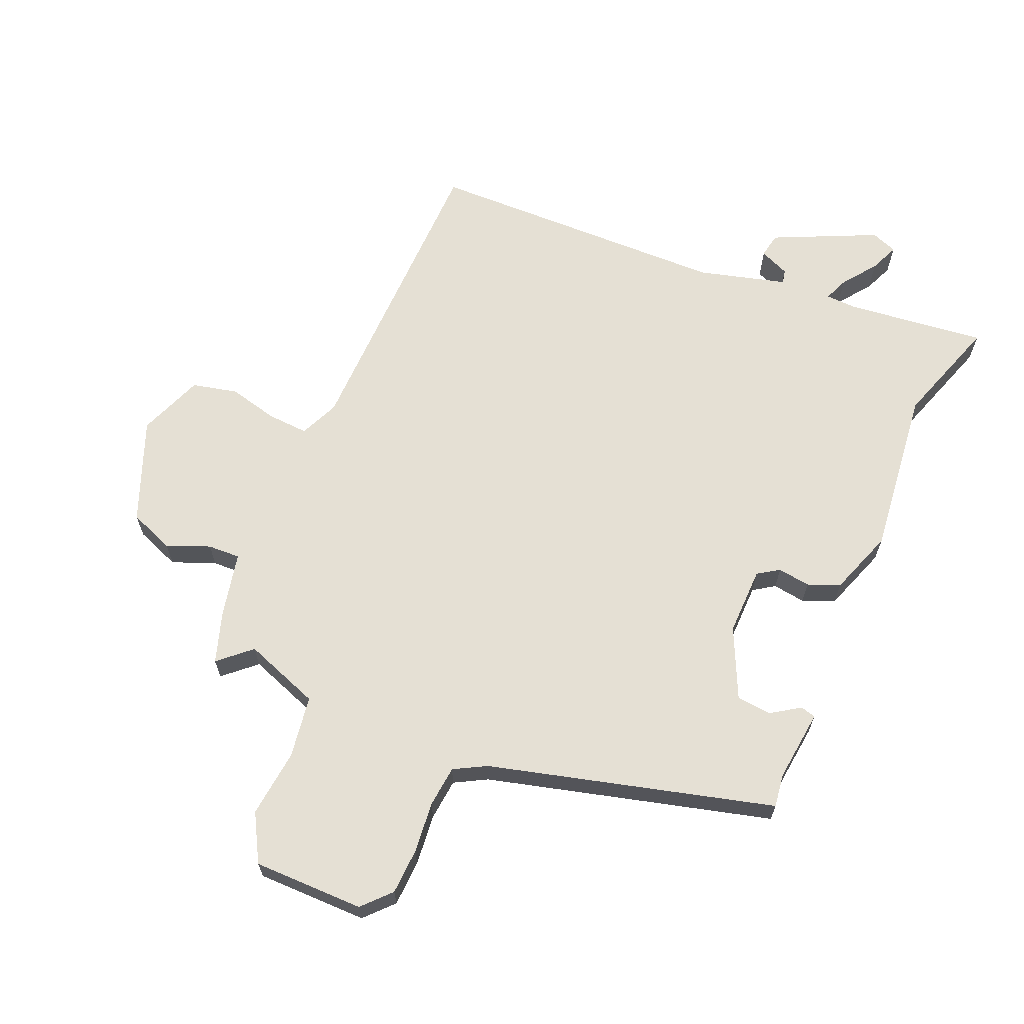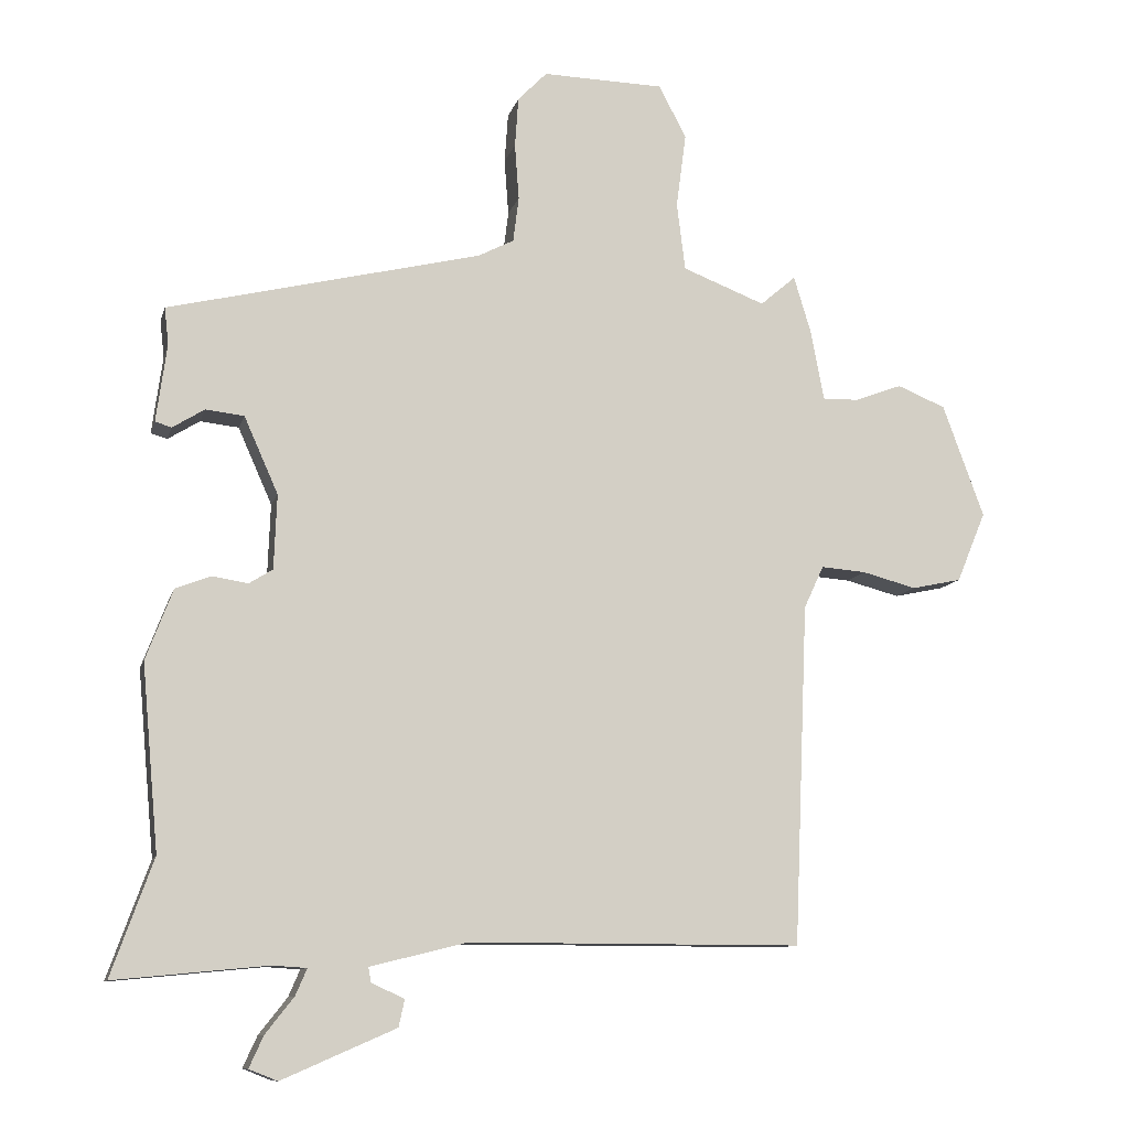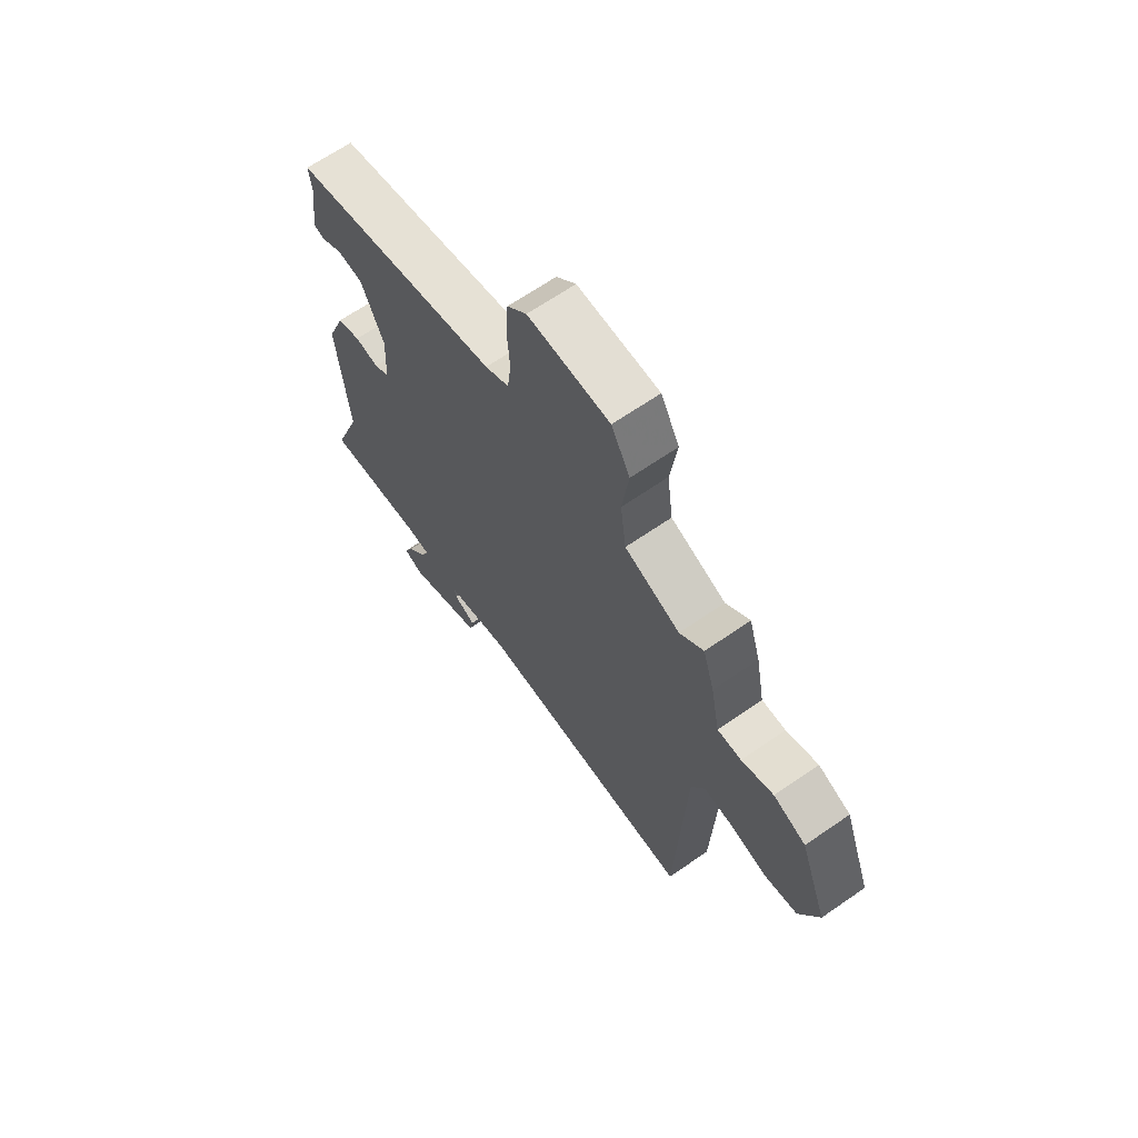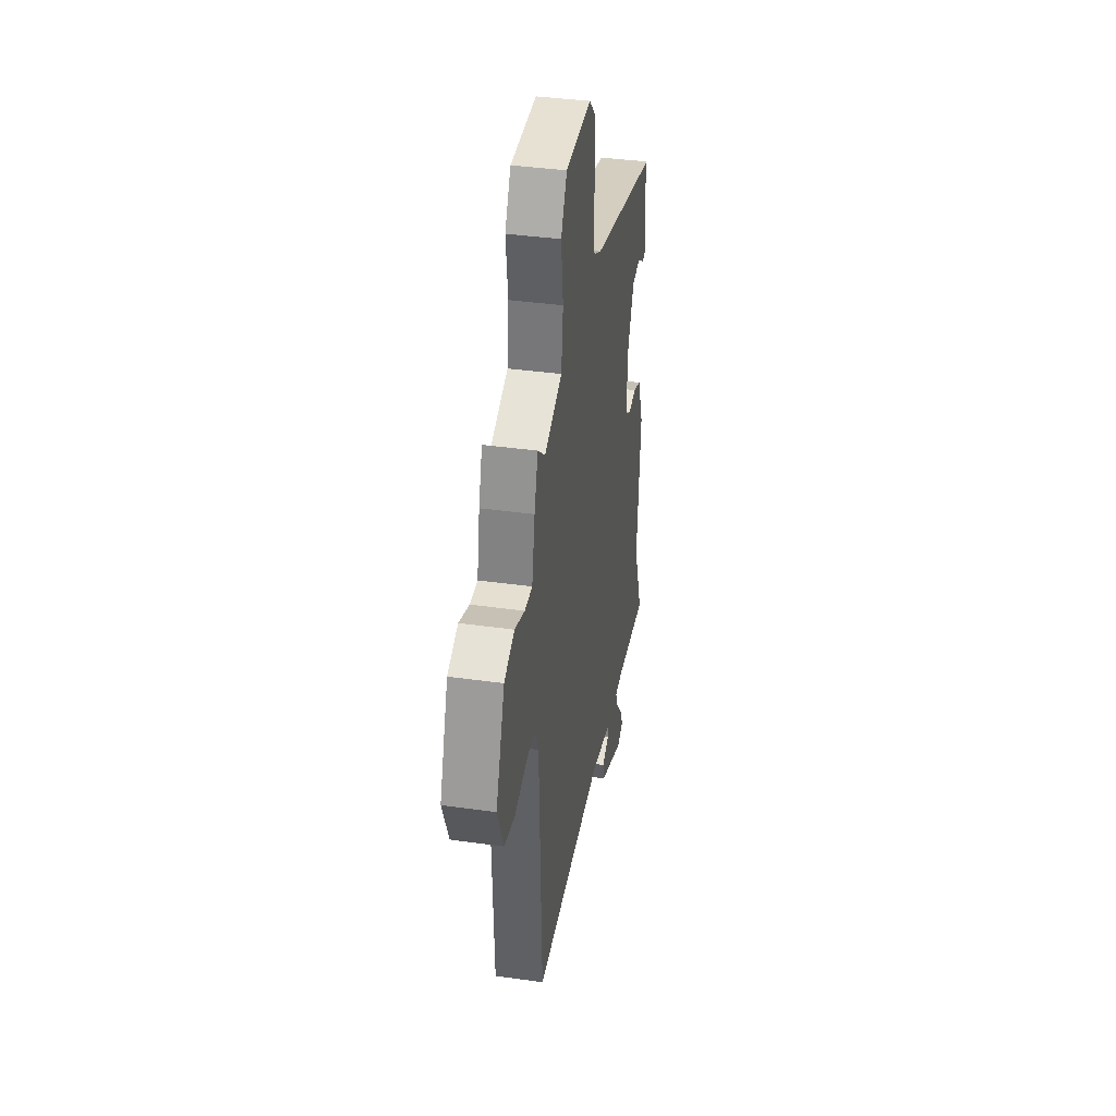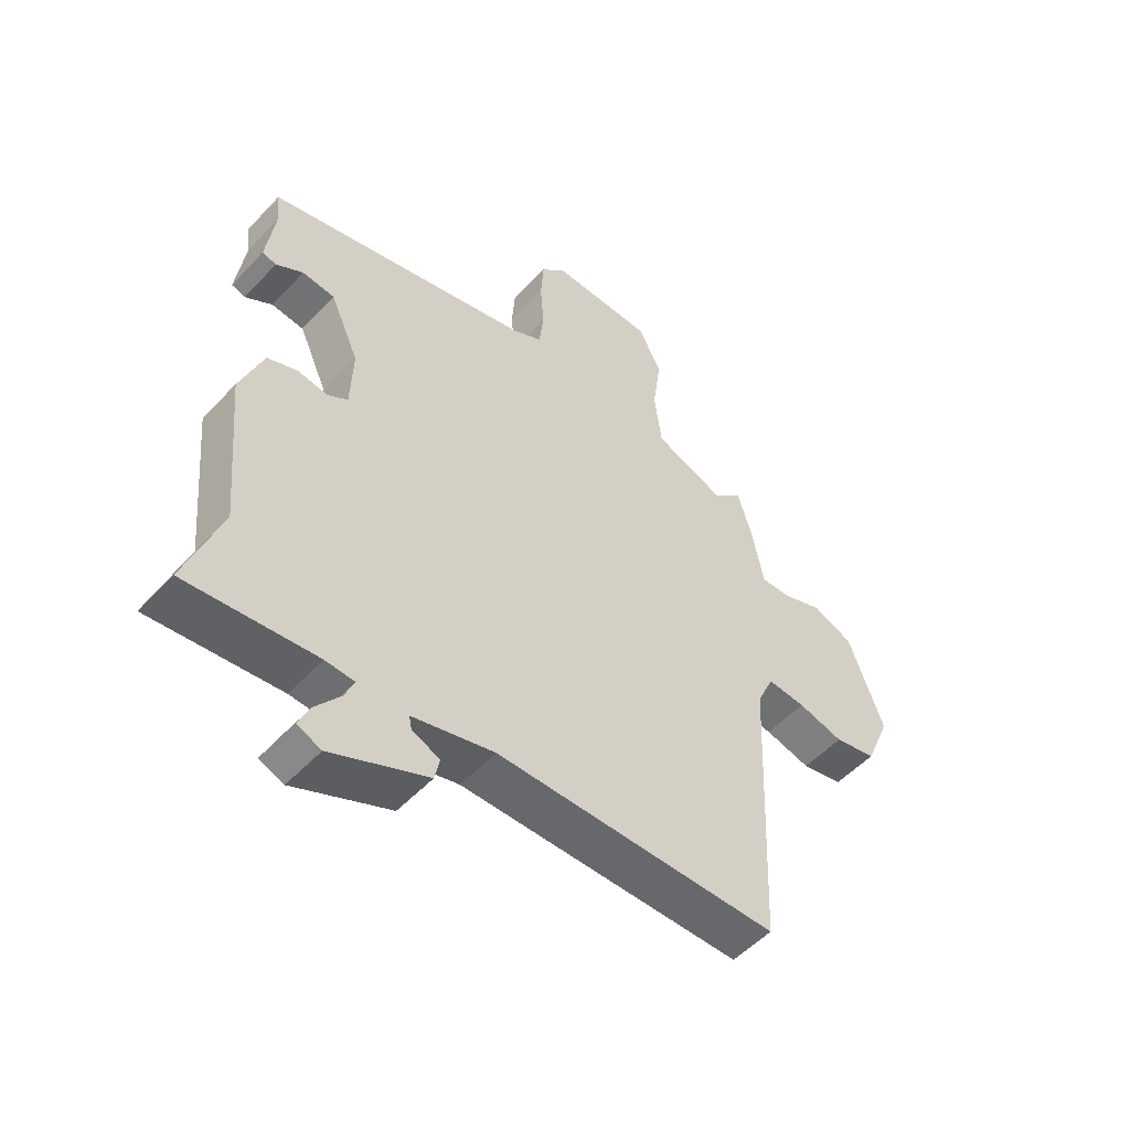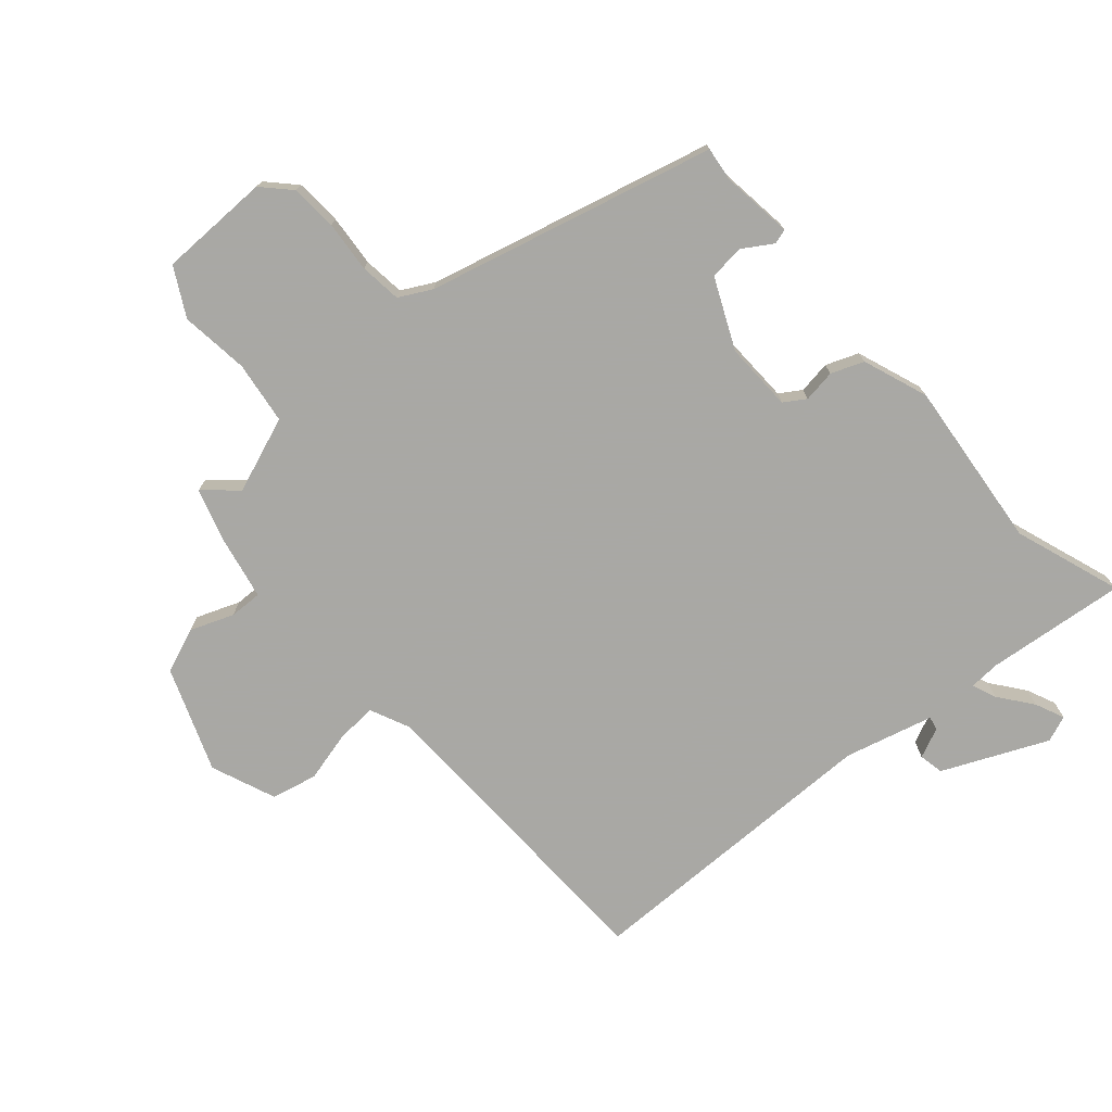
<metadata>
{"format":"obj","ext":"obj","renderer":"f3d","projection":"perspective","resolution":1024,"background":"white","views":[{"elev":65.6,"azim":21.9,"up":"+Y"},{"elev":-10.6,"azim":166.4,"up":"+Z"},{"elev":66.5,"azim":-124.7,"up":"+Z"},{"elev":38.4,"azim":-79.9,"up":"+Z"},{"elev":-52.3,"azim":138.5,"up":"+Z"},{"elev":-75.0,"azim":40.5,"up":"+Y"}]}
</metadata>
<code>
v 0.462 0.07 0.387
v 0.456 0.07 0.335
v 0.471 0.07 0.225
v 0.448 0.07 0.218
v 0.403 0.07 0.246
v 0.349 0.07 0.24
v 0.301 0.07 0.132
v 0.305 0.07 0.027
v 0.338 0.07 0.006
v 0.388 0.07 0.014
v 0.438 0.07 -0.005
v 0.476 0.07 -0.105
v 0.452 0.07 -0.365
v 0.511 0.07 -0.529
v 0.296 0.07 -0.508
v 0.248 0.07 -0.511
v 0.264 0.07 -0.548
v 0.304 0.07 -0.599
v 0.324 0.07 -0.643
v 0.284 0.07 -0.659
v 0.124 0.07 -0.589
v 0.116 0.07 -0.551
v 0.162 0.07 -0.53
v 0.166 0.07 -0.509
v 0.03 0.07 -0.475
v -0.439 0.07 -0.475
v -0.459 0.07 0.005
v -0.487 0.07 0.065
v -0.55 0.07 0.06
v -0.626 0.07 0.04
v -0.696 0.07 0.055
v -0.737 0.07 0.154
v -0.679 0.07 0.313
v -0.611 0.07 0.341
v -0.544 0.07 0.316
v -0.494 0.07 0.315
v -0.475 0.07 0.415
v -0.451 0.07 0.495
v -0.401 0.07 0.452
v -0.285 0.07 0.497
v -0.273 0.07 0.593
v -0.287 0.07 0.698
v -0.248 0.07 0.772
v -0.077 0.07 0.776
v -0.036 0.07 0.734
v -0.031 0.07 0.663
v -0.037 0.07 0.584
v -0.029 0.07 0.52
v 0.021 0.07 0.494
v 0.462 0 0.387
v 0.456 0 0.335
v 0.471 0 0.225
v 0.448 0 0.218
v 0.403 0 0.246
v 0.349 0 0.24
v 0.301 0 0.132
v 0.305 0 0.027
v 0.338 0 0.006
v 0.388 0 0.014
v 0.438 0 -0.005
v 0.476 0 -0.105
v 0.452 0 -0.365
v 0.511 0 -0.529
v 0.296 0 -0.508
v 0.248 0 -0.511
v 0.264 0 -0.548
v 0.304 0 -0.599
v 0.324 0 -0.643
v 0.284 0 -0.659
v 0.124 0 -0.589
v 0.116 0 -0.551
v 0.162 0 -0.53
v 0.166 0 -0.509
v 0.03 0 -0.475
v -0.439 0 -0.475
v -0.459 0 0.005
v -0.487 0 0.065
v -0.55 0 0.06
v -0.626 0 0.04
v -0.696 0 0.055
v -0.737 0 0.154
v -0.679 0 0.313
v -0.611 0 0.341
v -0.544 0 0.316
v -0.494 0 0.315
v -0.475 0 0.415
v -0.451 0 0.495
v -0.401 0 0.452
v -0.285 0 0.497
v -0.273 0 0.593
v -0.287 0 0.698
v -0.248 0 0.772
v -0.077 0 0.776
v -0.036 0 0.734
v -0.031 0 0.663
v -0.037 0 0.584
v -0.029 0 0.52
v 0.021 0 0.494
f 45 46 47
f 44 45 47
f 43 44 47
f 42 43 47
f 41 42 47
f 40 41 47 48
f 39 40 48 49
f 36 37 38 39
f 33 34 35
f 32 33 35
f 31 32 35
f 30 31 35
f 29 30 35
f 28 29 35 36
f 49 1 2
f 39 49 2
f 36 39 2
f 28 36 2
f 27 28 2
f 21 22 23
f 20 21 23
f 19 20 23
f 18 19 23
f 17 18 23
f 16 17 23 24
f 15 16 24 25
f 13 14 15 25
f 13 25 26
f 12 13 26
f 11 12 26
f 10 11 26
f 9 10 26
f 2 3 4 5
f 2 5 6
f 27 2 6
f 8 9 26 27
f 7 8 27
f 6 7 27
f 96 95 94
f 96 94 93
f 96 93 92
f 96 92 91
f 96 91 90
f 97 96 90 89
f 98 97 89 88
f 88 87 86 85
f 84 83 82
f 84 82 81
f 84 81 80
f 84 80 79
f 84 79 78
f 85 84 78 77
f 51 50 98
f 51 98 88
f 51 88 85
f 51 85 77
f 51 77 76
f 72 71 70
f 72 70 69
f 72 69 68
f 72 68 67
f 72 67 66
f 73 72 66 65
f 74 73 65 64
f 74 64 63 62
f 75 74 62
f 75 62 61
f 75 61 60
f 75 60 59
f 75 59 58
f 54 53 52 51
f 55 54 51
f 55 51 76
f 76 75 58 57
f 76 57 56
f 76 56 55
f 1 50 51 2
f 2 51 52 3
f 3 52 53 4
f 4 53 54 5
f 5 54 55 6
f 6 55 56 7
f 7 56 57 8
f 8 57 58 9
f 9 58 59 10
f 10 59 60 11
f 11 60 61 12
f 12 61 62 13
f 13 62 63 14
f 14 63 64 15
f 15 64 65 16
f 16 65 66 17
f 17 66 67 18
f 18 67 68 19
f 19 68 69 20
f 20 69 70 21
f 21 70 71 22
f 22 71 72 23
f 23 72 73 24
f 24 73 74 25
f 25 74 75 26
f 26 75 76 27
f 27 76 77 28
f 28 77 78 29
f 29 78 79 30
f 30 79 80 31
f 31 80 81 32
f 32 81 82 33
f 33 82 83 34
f 34 83 84 35
f 35 84 85 36
f 36 85 86 37
f 37 86 87 38
f 38 87 88 39
f 39 88 89 40
f 40 89 90 41
f 41 90 91 42
f 42 91 92 43
f 43 92 93 44
f 44 93 94 45
f 45 94 95 46
f 46 95 96 47
f 47 96 97 48
f 48 97 98 49
f 49 98 50 1

</code>
